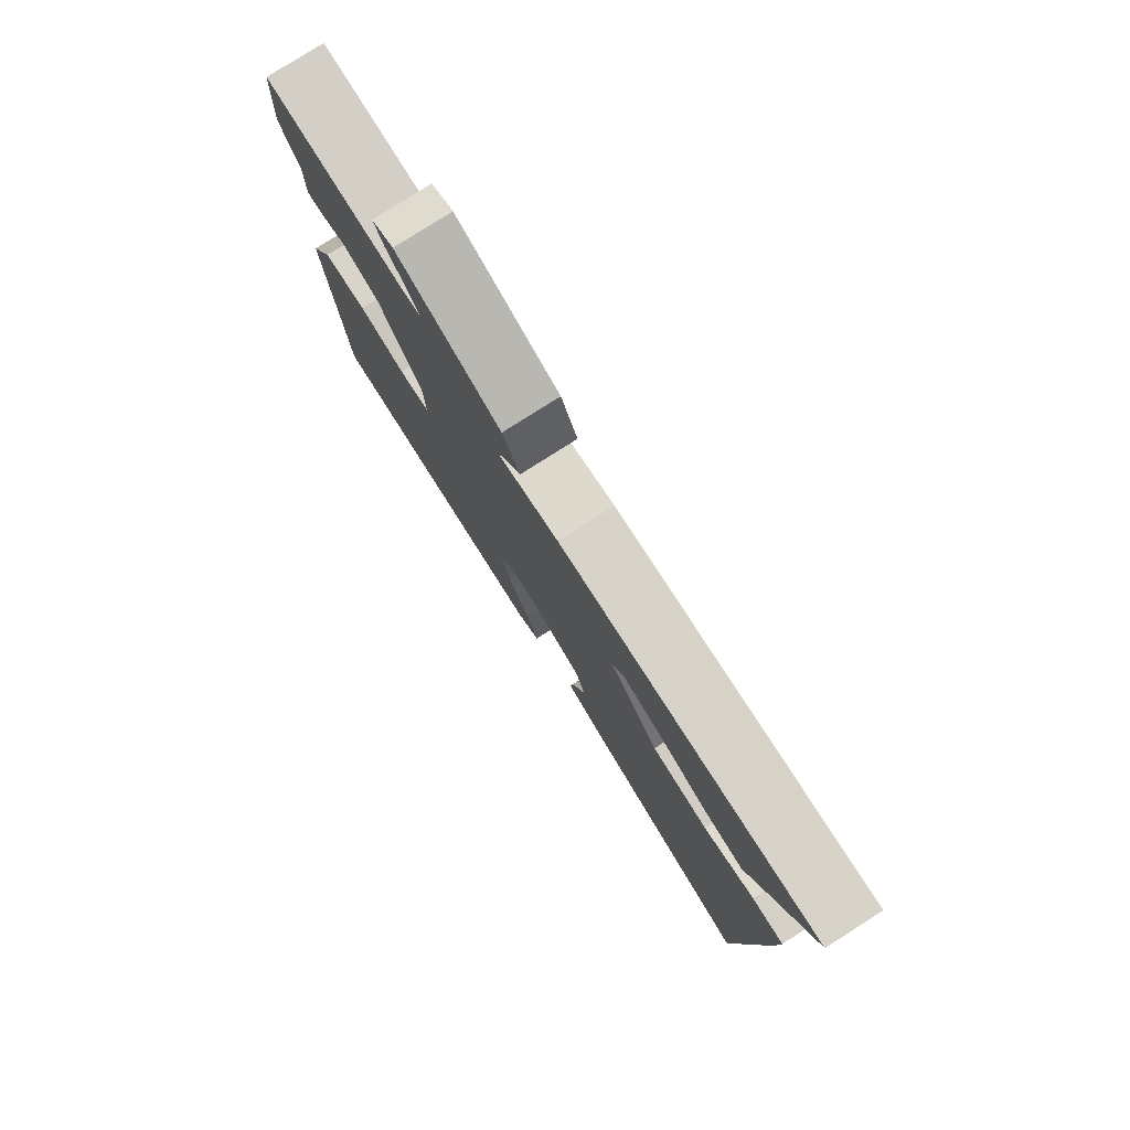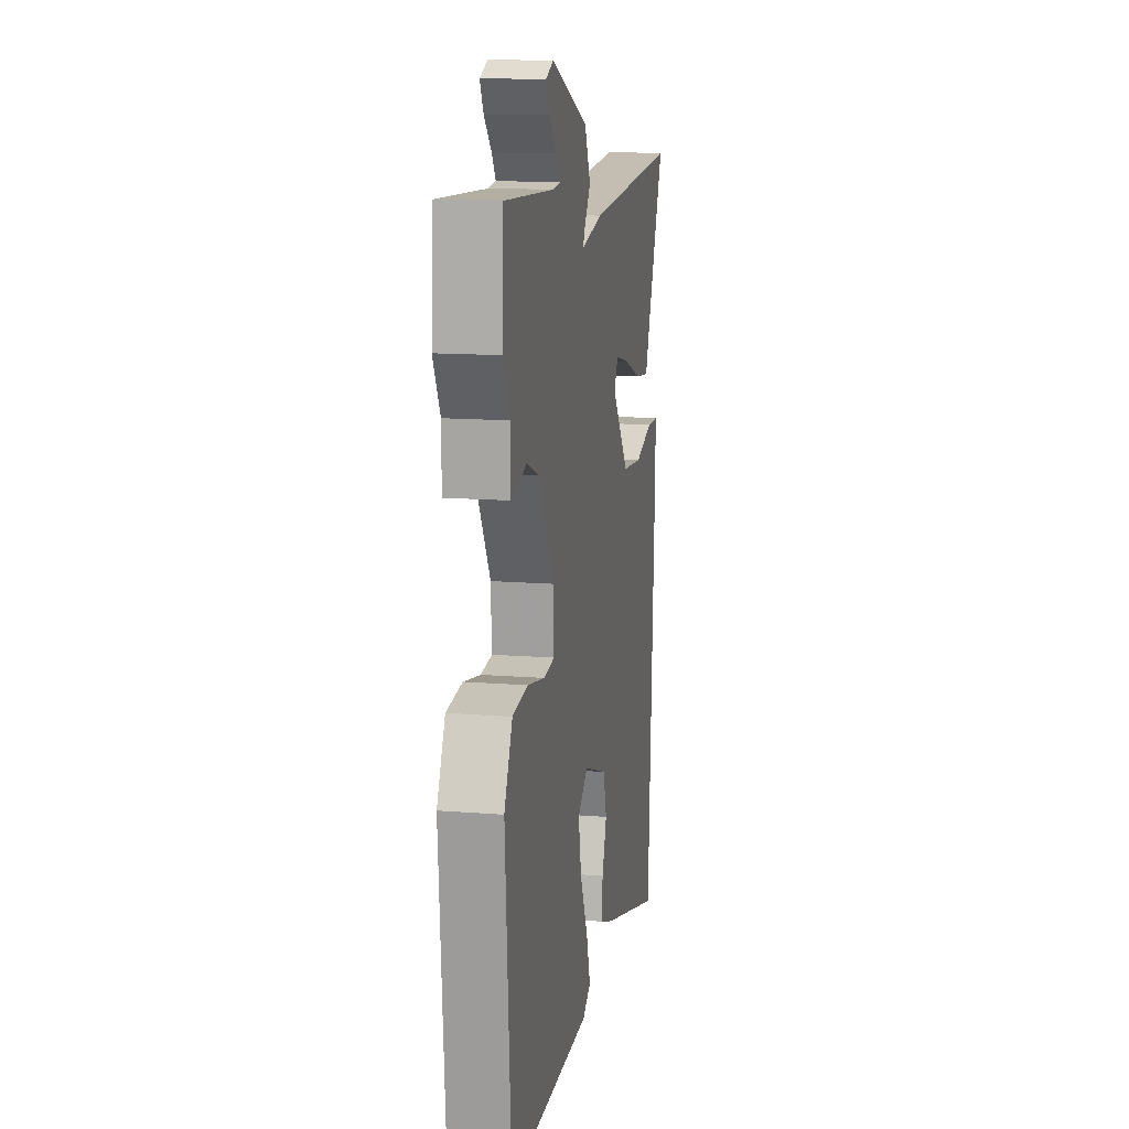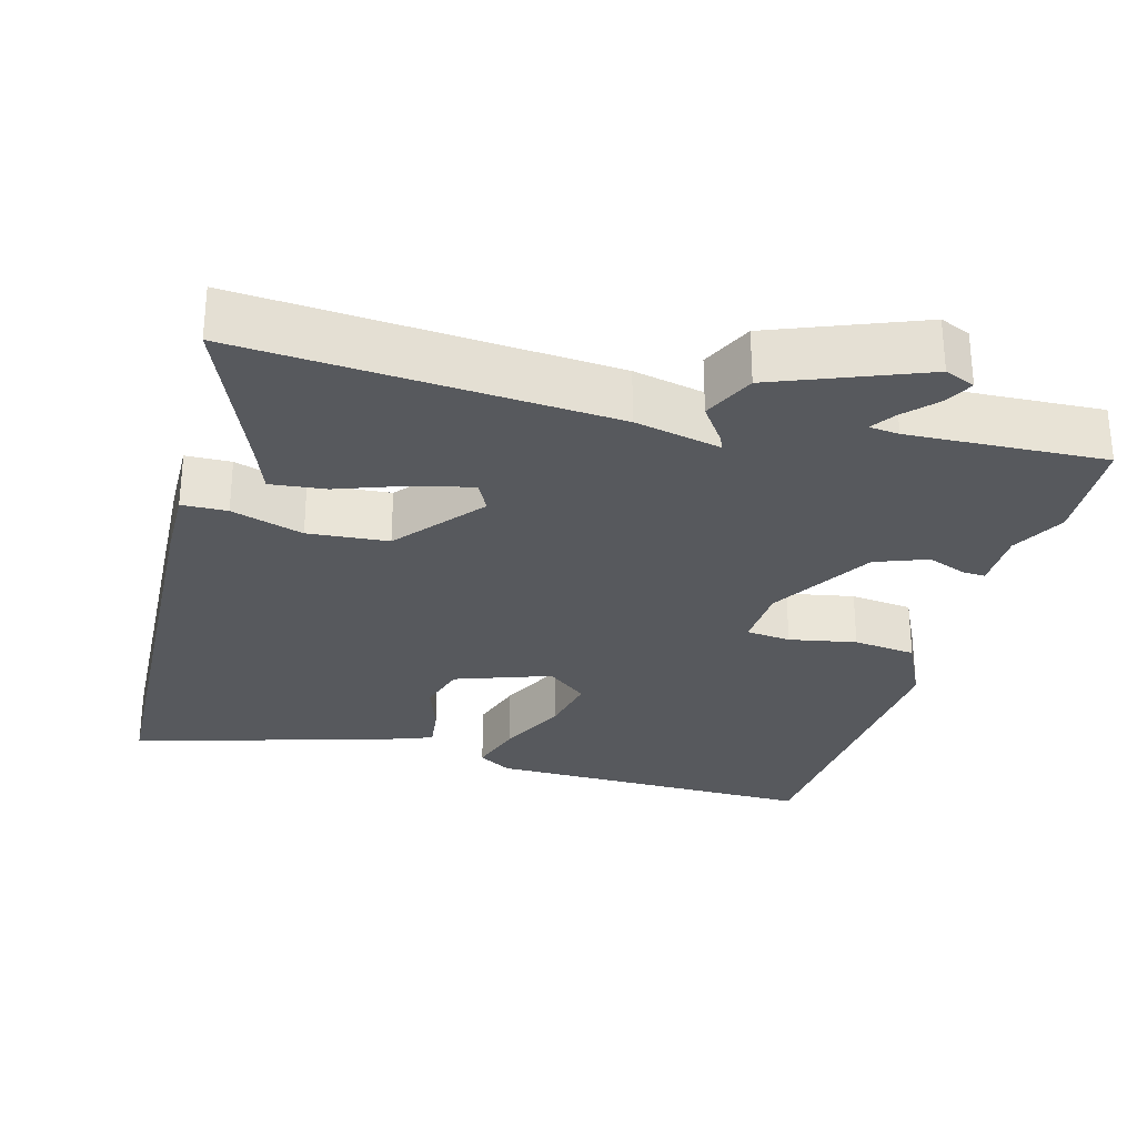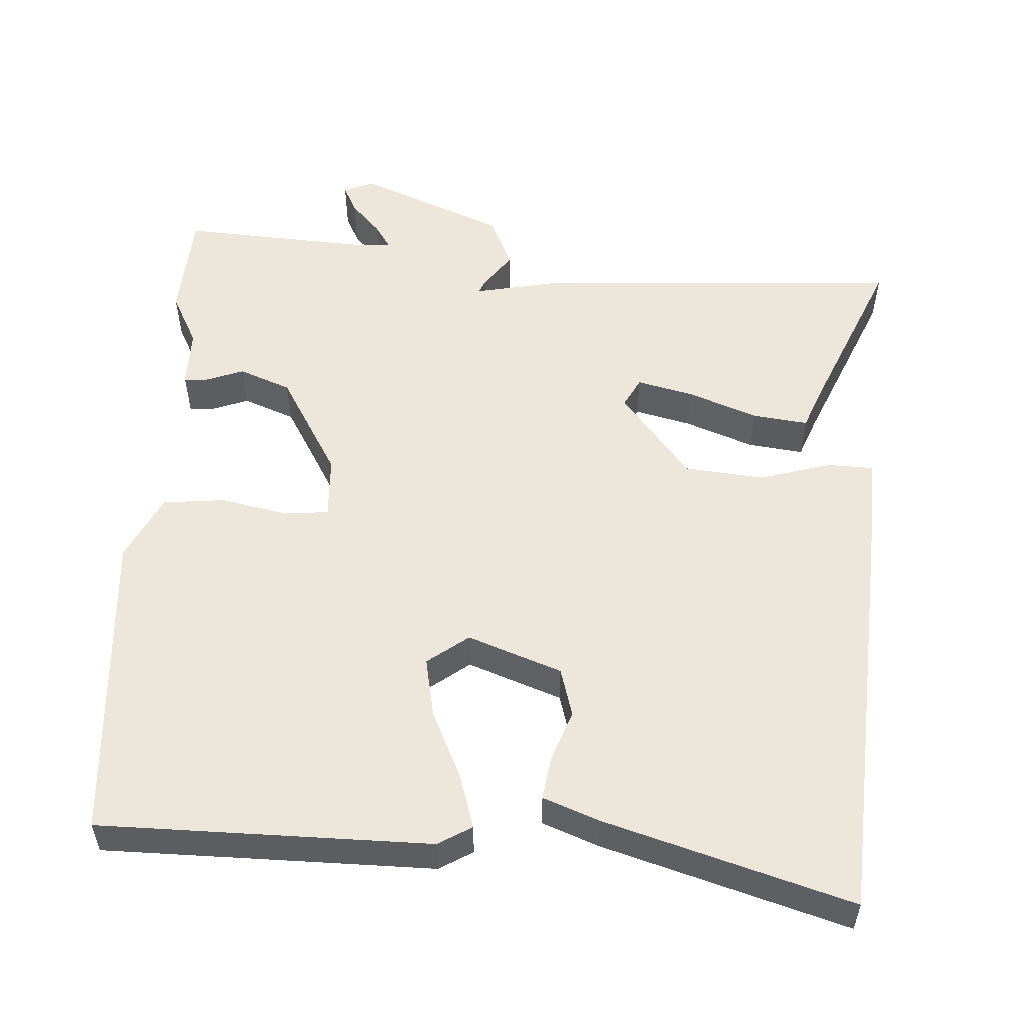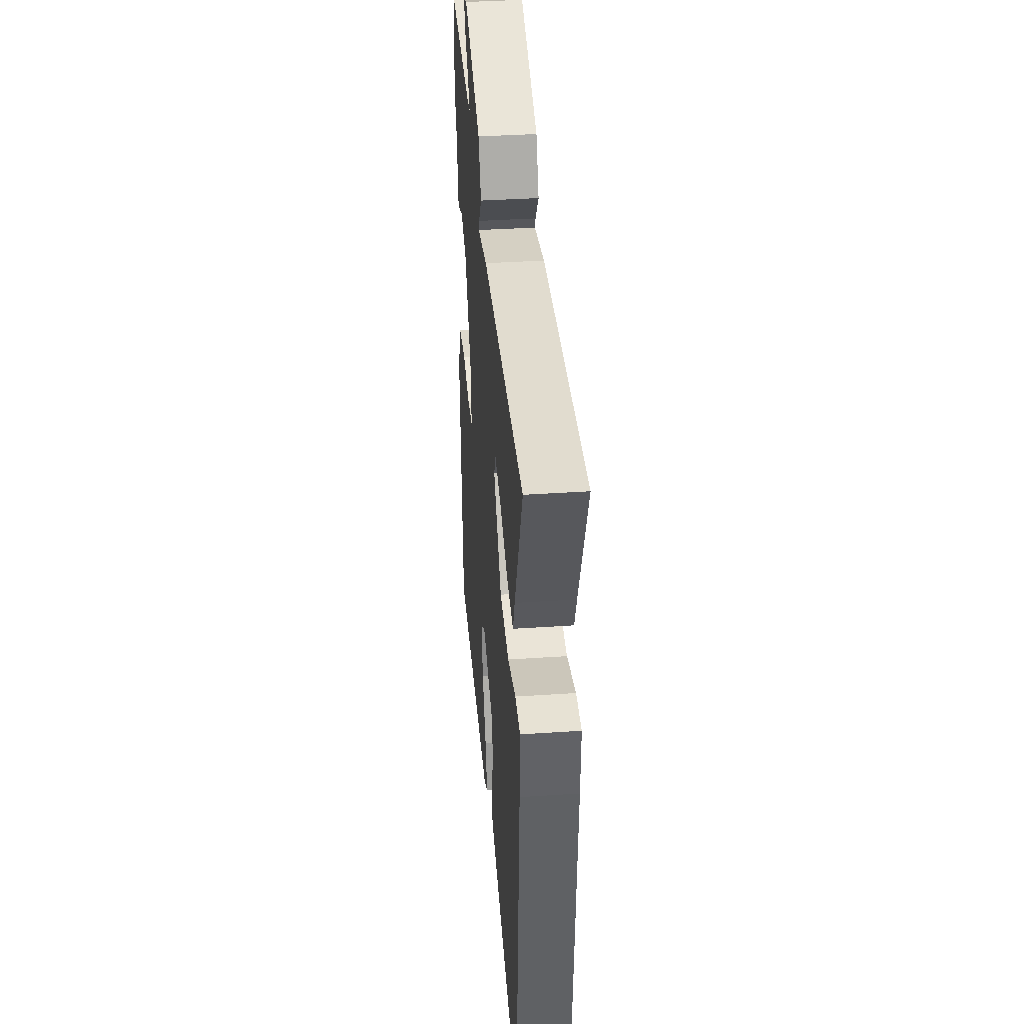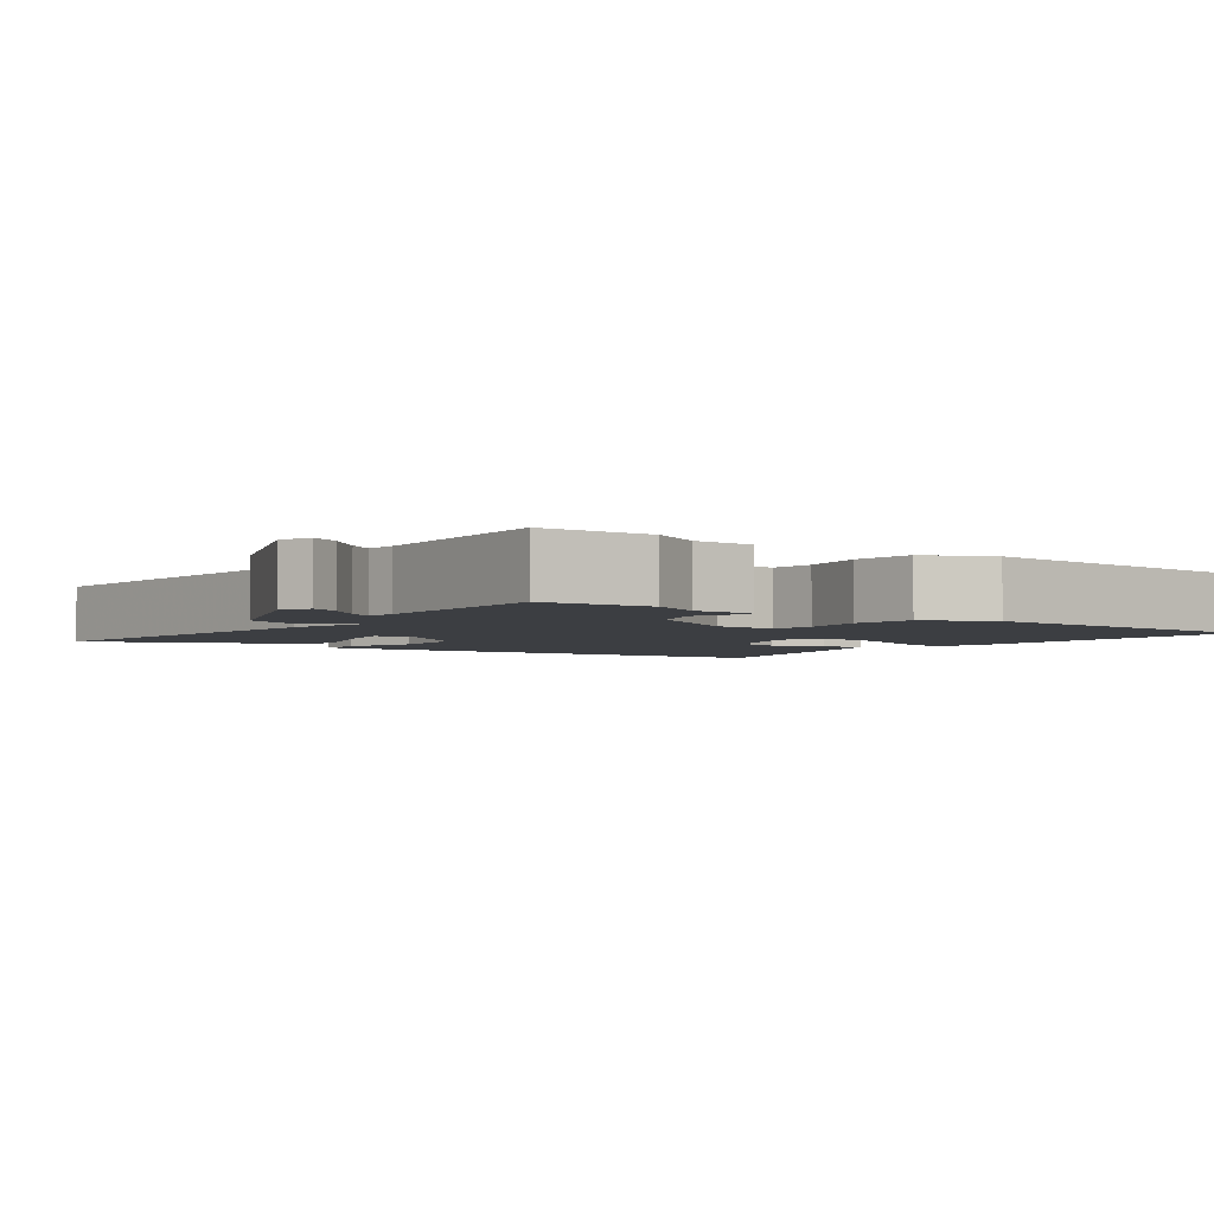
<metadata>
{"format":"obj","ext":"obj","renderer":"f3d","projection":"perspective","resolution":1024,"background":"white","views":[{"elev":79.2,"azim":-122.4,"up":"+Z"},{"elev":13.8,"azim":100.2,"up":"+Z"},{"elev":-29.0,"azim":-15.9,"up":"+Y"},{"elev":54.1,"azim":-176.5,"up":"+Y"},{"elev":38.0,"azim":-94.9,"up":"+Z"},{"elev":-3.2,"azim":53.0,"up":"+Y"}]}
</metadata>
<code>
v 0.48 0.07 -0.507
v 0.035 0.07 -0.507
v -0.01 0.07 -0.48
v 0.012 0.07 -0.407
v 0.055 0.07 -0.315
v 0.071 0.07 -0.234
v 0.016 0.07 -0.192
v -0.111 0.07 -0.238
v -0.13 0.07 -0.304
v -0.105 0.07 -0.374
v -0.097 0.07 -0.432
v -0.173 0.07 -0.461
v -0.504 0.07 -0.559
v -0.539 0.07 0.03
v -0.542 0.07 0.132
v -0.481 0.07 0.134
v -0.384 0.07 0.105
v -0.276 0.07 0.115
v -0.183 0.07 0.231
v -0.204 0.07 0.271
v -0.28 0.07 0.253
v -0.374 0.07 0.218
v -0.449 0.07 0.209
v -0.471 0.07 0.266
v -0.566 0.07 0.491
v -0.069 0.07 0.46
v 0.047 0.07 0.436
v 0.039 0.07 0.454
v 0.003 0.07 0.504
v 0.035 0.07 0.574
v 0.233 0.07 0.654
v 0.274 0.07 0.637
v 0.255 0.07 0.599
v 0.215 0.07 0.556
v 0.194 0.07 0.524
v 0.234 0.07 0.52
v 0.498 0.07 0.535
v 0.507 0.07 0.387
v 0.47 0.07 0.316
v 0.47 0.07 0.235
v 0.44 0.07 0.236
v 0.387 0.07 0.256
v 0.317 0.07 0.229
v 0.236 0.07 0.091
v 0.232 0.07 0.006
v 0.292 0.07 0
v 0.382 0.07 0.018
v 0.466 0.07 0.009
v 0.51 0.07 -0.081
v 0.48 0 -0.507
v 0.035 0 -0.507
v -0.01 0 -0.48
v 0.012 0 -0.407
v 0.055 0 -0.315
v 0.071 0 -0.234
v 0.016 0 -0.192
v -0.111 0 -0.238
v -0.13 0 -0.304
v -0.105 0 -0.374
v -0.097 0 -0.432
v -0.173 0 -0.461
v -0.504 0 -0.559
v -0.539 0 0.03
v -0.542 0 0.132
v -0.481 0 0.134
v -0.384 0 0.105
v -0.276 0 0.115
v -0.183 0 0.231
v -0.204 0 0.271
v -0.28 0 0.253
v -0.374 0 0.218
v -0.449 0 0.209
v -0.471 0 0.266
v -0.566 0 0.491
v -0.069 0 0.46
v 0.047 0 0.436
v 0.039 0 0.454
v 0.003 0 0.504
v 0.035 0 0.574
v 0.233 0 0.654
v 0.274 0 0.637
v 0.255 0 0.599
v 0.215 0 0.556
v 0.194 0 0.524
v 0.234 0 0.52
v 0.498 0 0.535
v 0.507 0 0.387
v 0.47 0 0.316
v 0.47 0 0.235
v 0.44 0 0.236
v 0.387 0 0.256
v 0.317 0 0.229
v 0.236 0 0.091
v 0.232 0 0.006
v 0.292 0 0
v 0.382 0 0.018
v 0.466 0 0.009
v 0.51 0 -0.081
f 46 47 48 49
f 45 46 49 1
f 39 40 41 42
f 39 42 43
f 36 37 38 39
f 35 36 39 43
f 31 32 33 34
f 31 34 35
f 28 29 30 31
f 27 28 31 35
f 24 25 26 27
f 22 23 24 27
f 21 22 27
f 20 21 27
f 19 20 27 35
f 18 19 35 43
f 14 15 16 17
f 14 17 18
f 9 10 11 12
f 9 12 13 14
f 2 3 4 5
f 45 1 2 5
f 44 45 5 6
f 18 43 44
f 8 9 14 18
f 7 8 18 44
f 6 7 44
f 98 97 96 95
f 50 98 95 94
f 91 90 89 88
f 92 91 88
f 88 87 86 85
f 92 88 85 84
f 83 82 81 80
f 84 83 80
f 80 79 78 77
f 84 80 77 76
f 76 75 74 73
f 76 73 72 71
f 76 71 70
f 76 70 69
f 84 76 69 68
f 92 84 68 67
f 66 65 64 63
f 67 66 63
f 61 60 59 58
f 63 62 61 58
f 54 53 52 51
f 54 51 50 94
f 55 54 94 93
f 93 92 67
f 67 63 58 57
f 93 67 57 56
f 93 56 55
f 1 50 51 2
f 2 51 52 3
f 3 52 53 4
f 4 53 54 5
f 5 54 55 6
f 6 55 56 7
f 7 56 57 8
f 8 57 58 9
f 9 58 59 10
f 10 59 60 11
f 11 60 61 12
f 12 61 62 13
f 13 62 63 14
f 14 63 64 15
f 15 64 65 16
f 16 65 66 17
f 17 66 67 18
f 18 67 68 19
f 19 68 69 20
f 20 69 70 21
f 21 70 71 22
f 22 71 72 23
f 23 72 73 24
f 24 73 74 25
f 25 74 75 26
f 26 75 76 27
f 27 76 77 28
f 28 77 78 29
f 29 78 79 30
f 30 79 80 31
f 31 80 81 32
f 32 81 82 33
f 33 82 83 34
f 34 83 84 35
f 35 84 85 36
f 36 85 86 37
f 37 86 87 38
f 38 87 88 39
f 39 88 89 40
f 40 89 90 41
f 41 90 91 42
f 42 91 92 43
f 43 92 93 44
f 44 93 94 45
f 45 94 95 46
f 46 95 96 47
f 47 96 97 48
f 48 97 98 49
f 49 98 50 1

</code>
